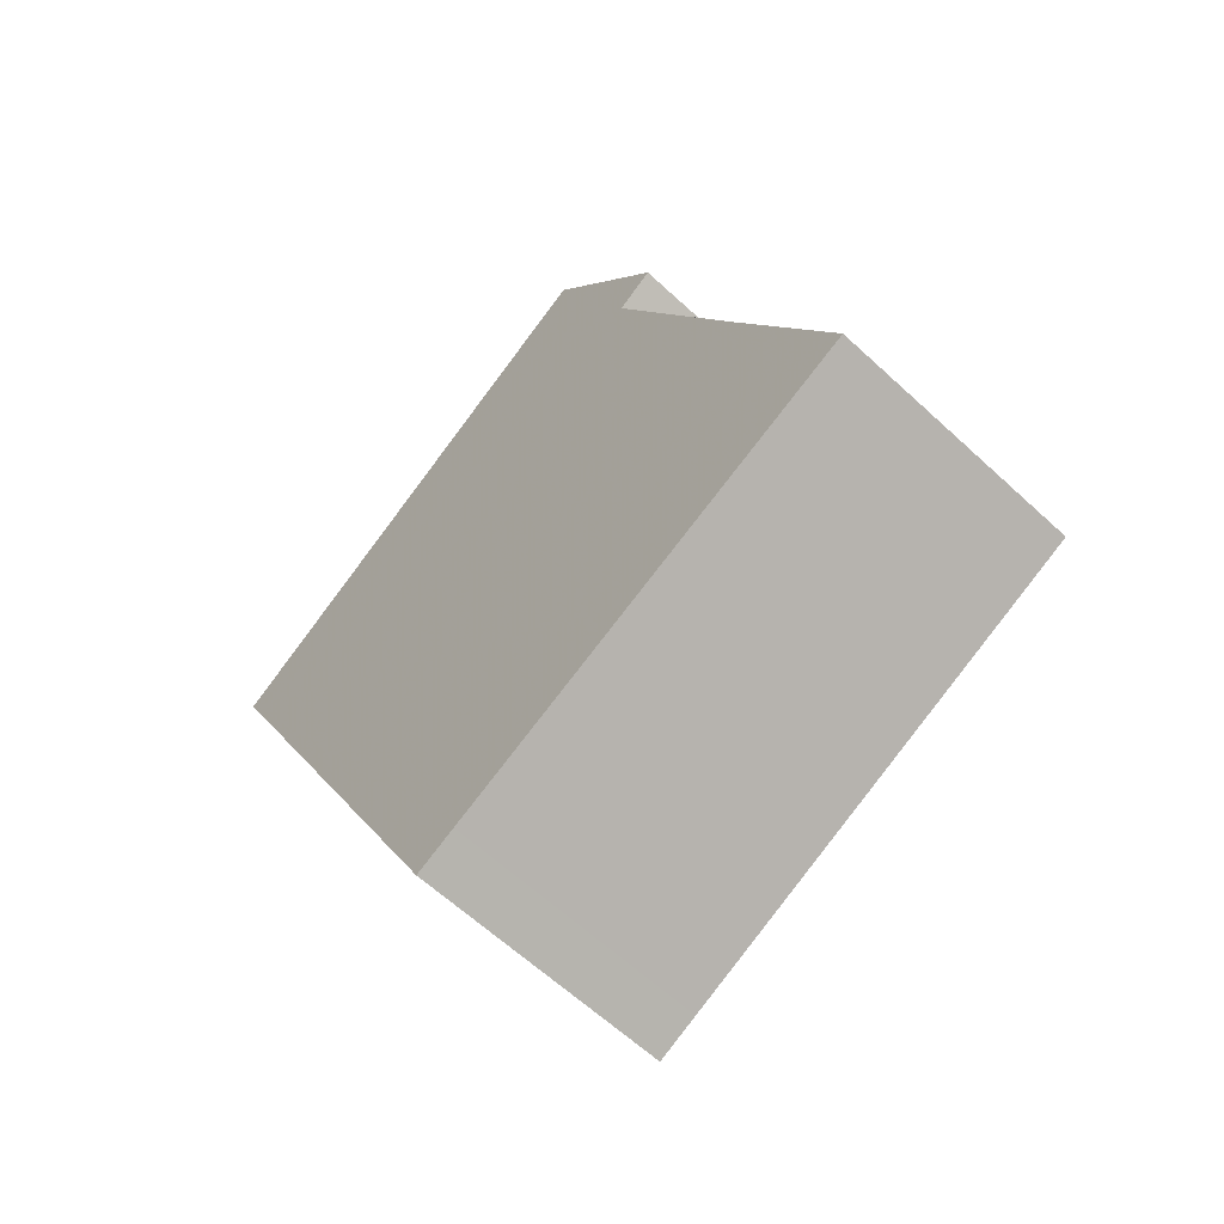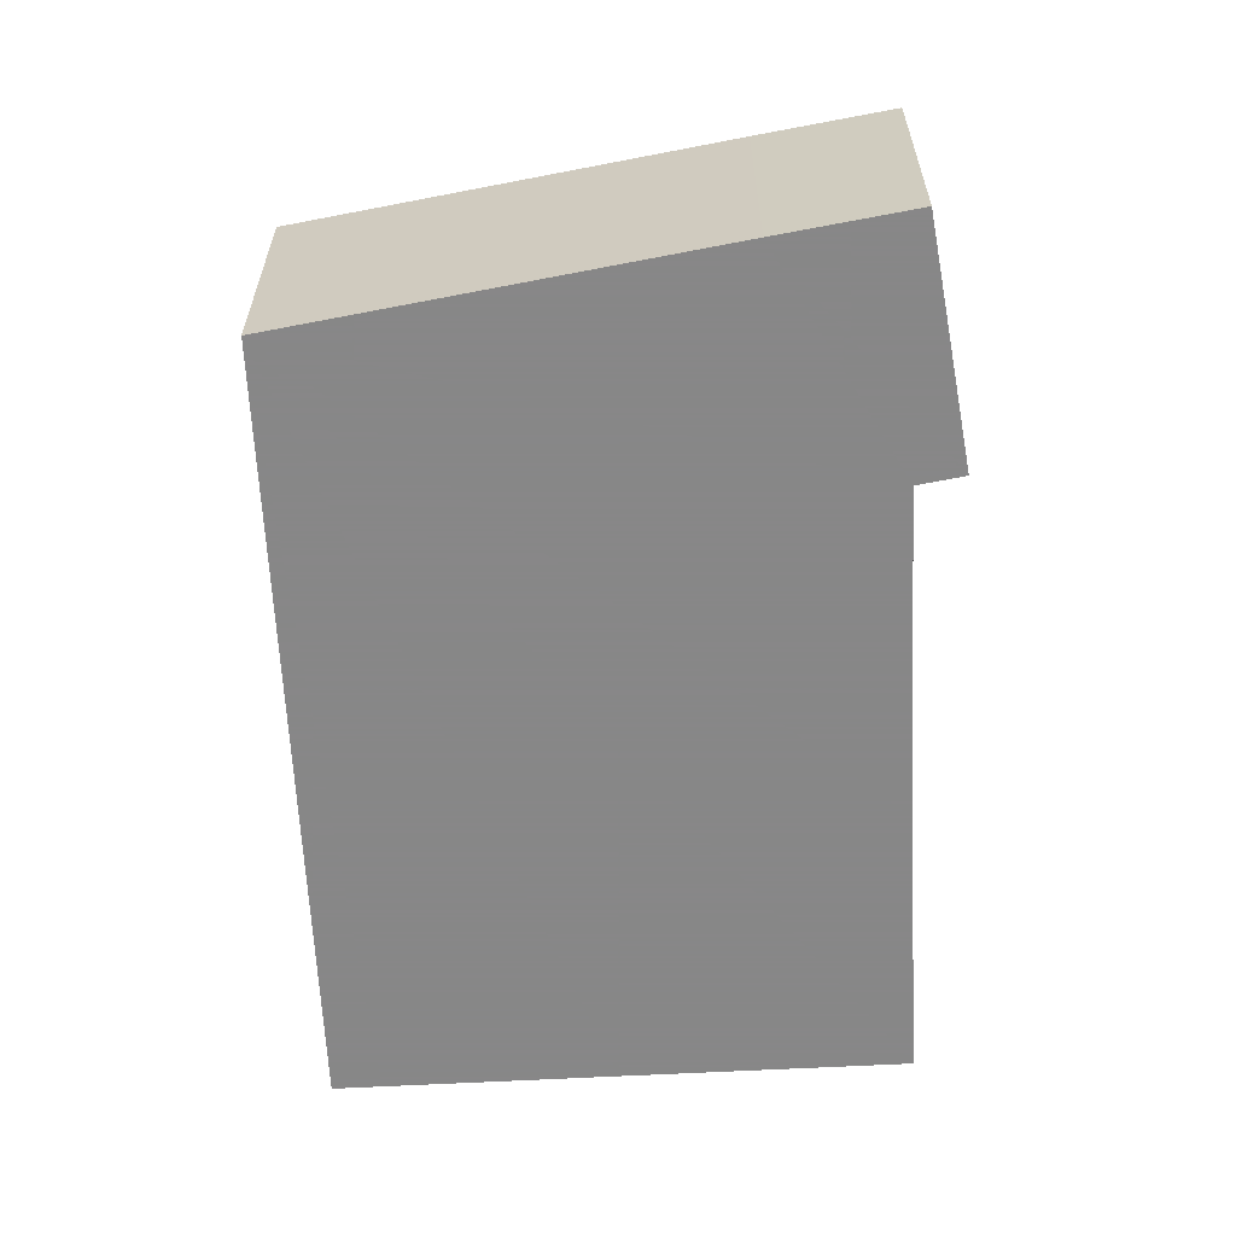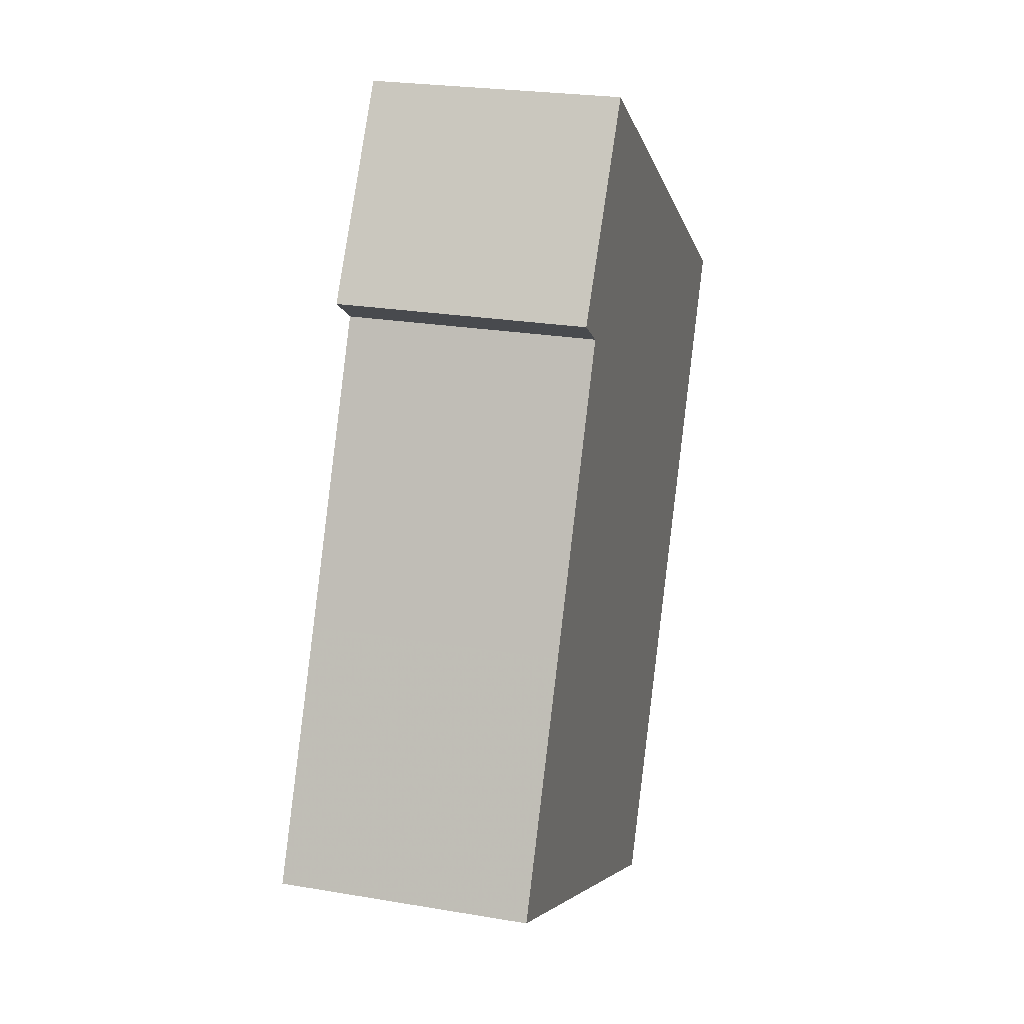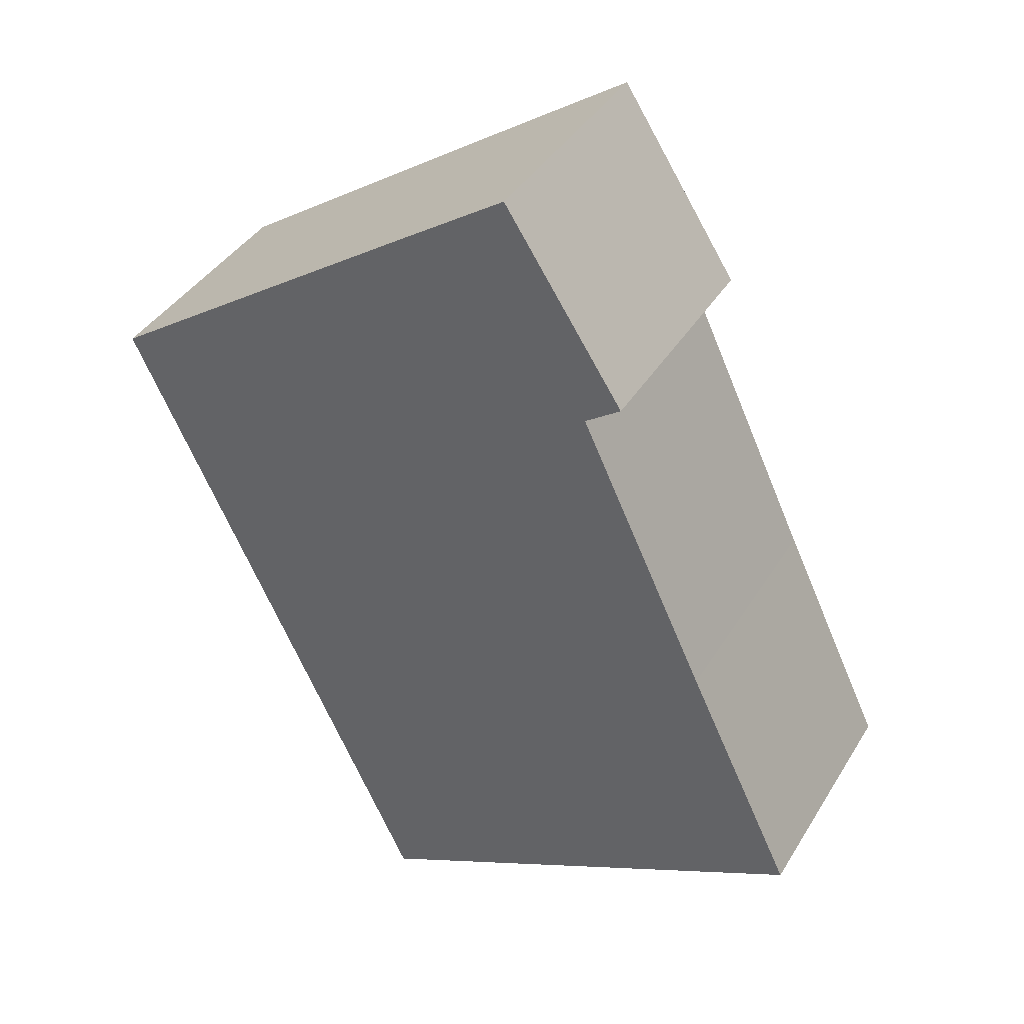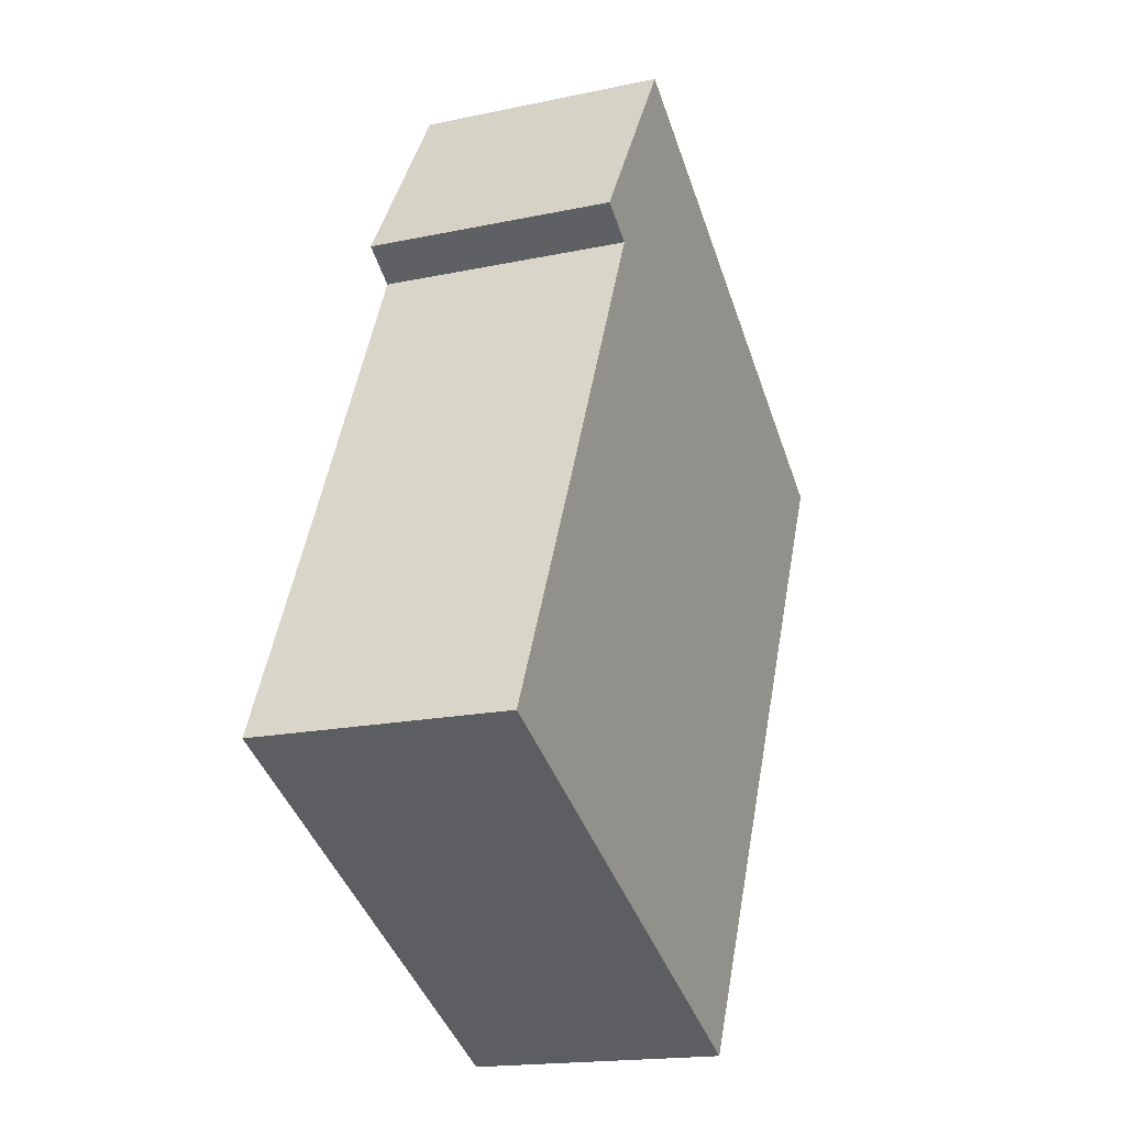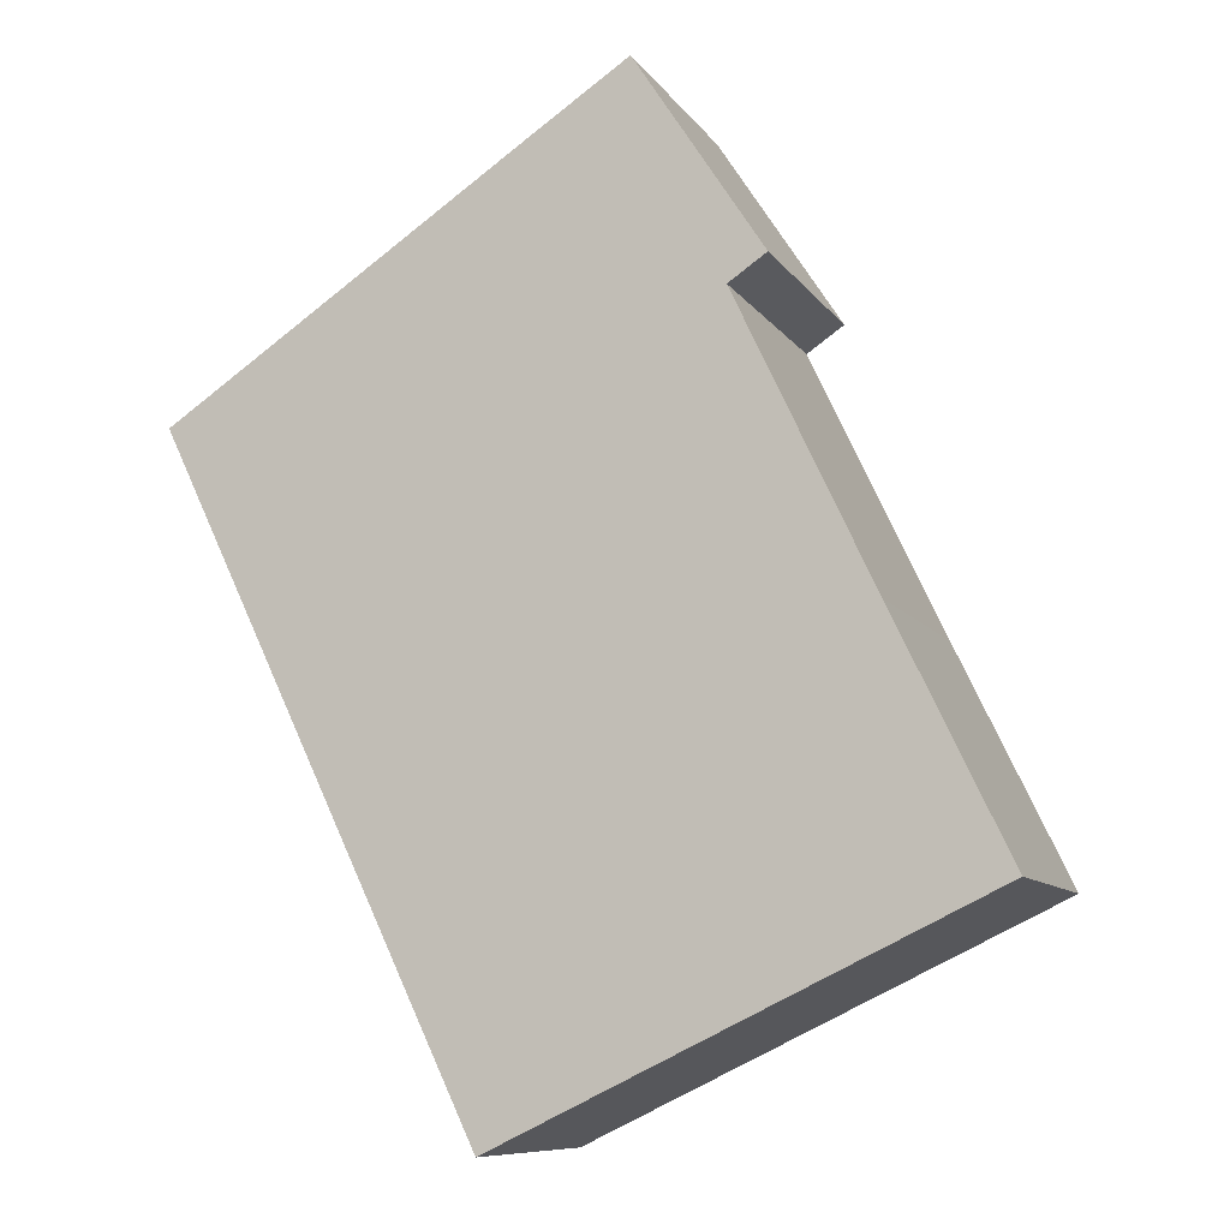
<metadata>
{"format":"obj","ext":"obj","renderer":"f3d","projection":"perspective","resolution":1024,"background":"white","views":[{"elev":-62.4,"azim":46.8,"up":"+Z"},{"elev":-62.6,"azim":-22.6,"up":"+Y"},{"elev":24.0,"azim":105.9,"up":"+Z"},{"elev":39.5,"azim":28.5,"up":"+Z"},{"elev":-17.5,"azim":113.0,"up":"+Z"},{"elev":-9.2,"azim":19.8,"up":"+Z"}]}
</metadata>
<code>
g default
v -2.721 0 -32.02
v 10.7 0 -25.57
v 27.31 0 -17.6
v 19.54 0 -1.423
v 10.28 0 18.24
v 12.88 0 19.99
v 4.176 0 33.4
v -3.394 0 28.37
v -27.32 0 12.31
v -5.558 0 -33.39
v -2.721 17.57 -32.02
v 10.7 17.57 -25.57
v 27.31 17.57 -17.6
v 19.54 17.57 -1.423
v 10.28 17.57 18.24
v 12.88 17.57 19.99
v 4.176 17.57 33.4
v -3.394 17.57 28.37
v -27.32 17.57 12.31
v -5.558 17.57 -33.39
f 7 8 6
f 6 8 5
f 9 5 8
f 5 9 4
f 4 9 3
f 3 9 2
f 2 9 1
f 10 1 9
f 16 18 17
f 15 18 16
f 18 15 19
f 14 19 15
f 13 19 14
f 12 19 13
f 11 19 12
f 19 11 20
f 8 7 17
f 17 18 8
f 7 6 16
f 16 17 7
f 6 5 15
f 15 16 6
f 9 8 18
f 18 19 9
f 5 4 14
f 14 15 5
f 4 3 13
f 13 14 4
f 3 2 12
f 12 13 3
f 2 1 11
f 11 12 2
f 1 10 20
f 20 11 1
f 10 9 19
f 19 20 10

</code>
